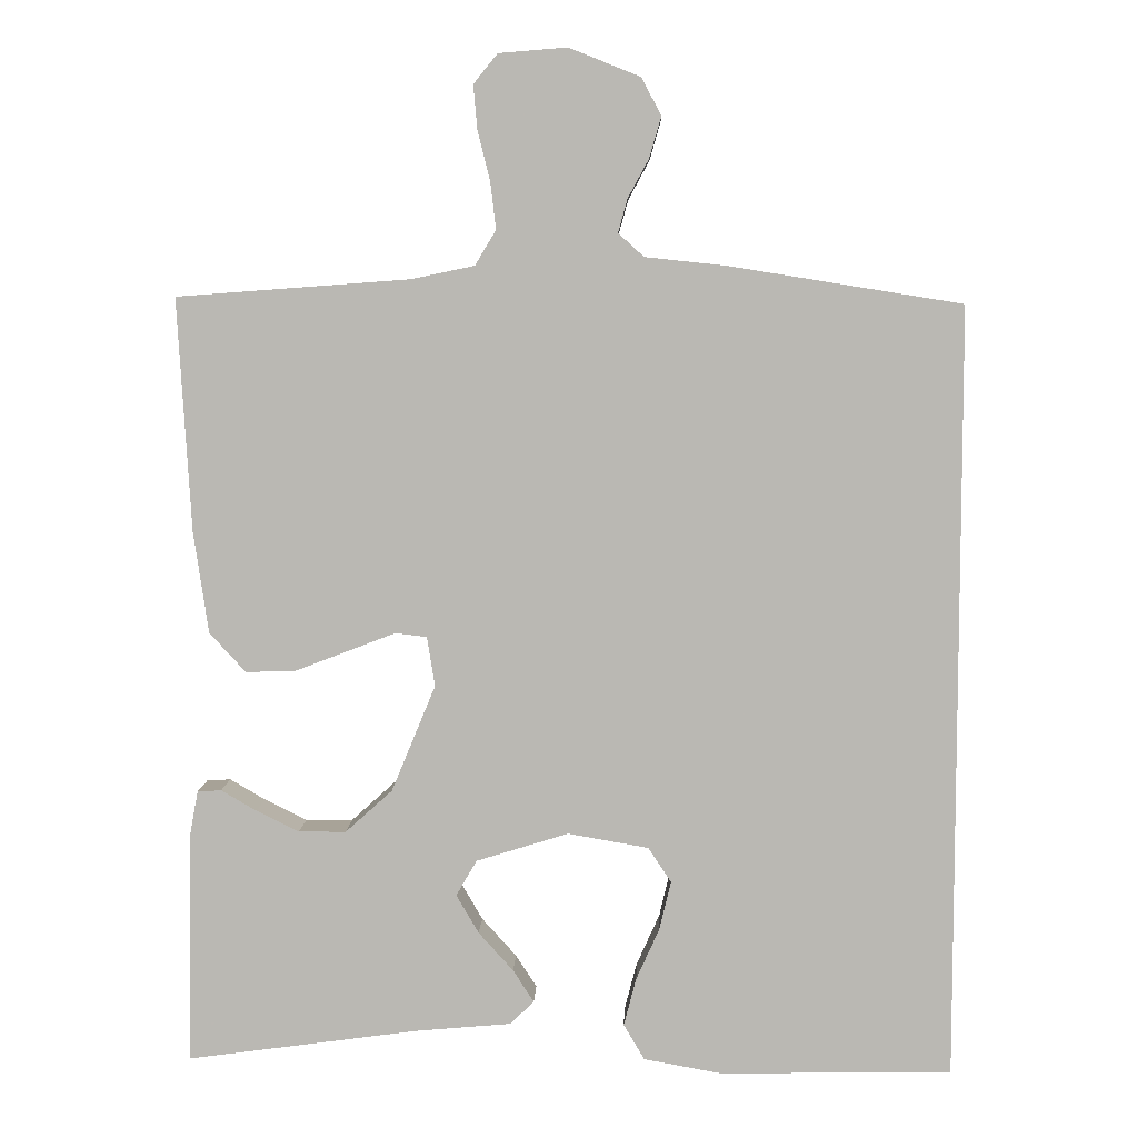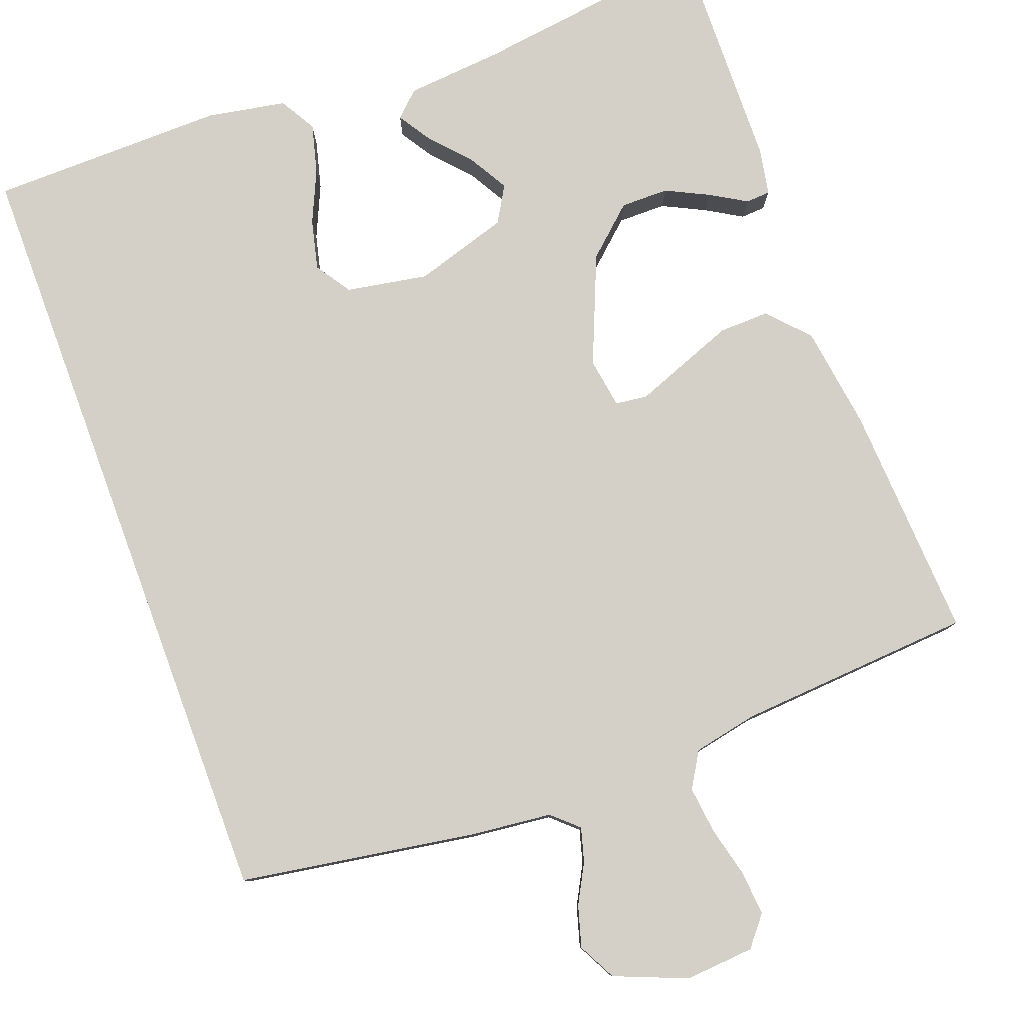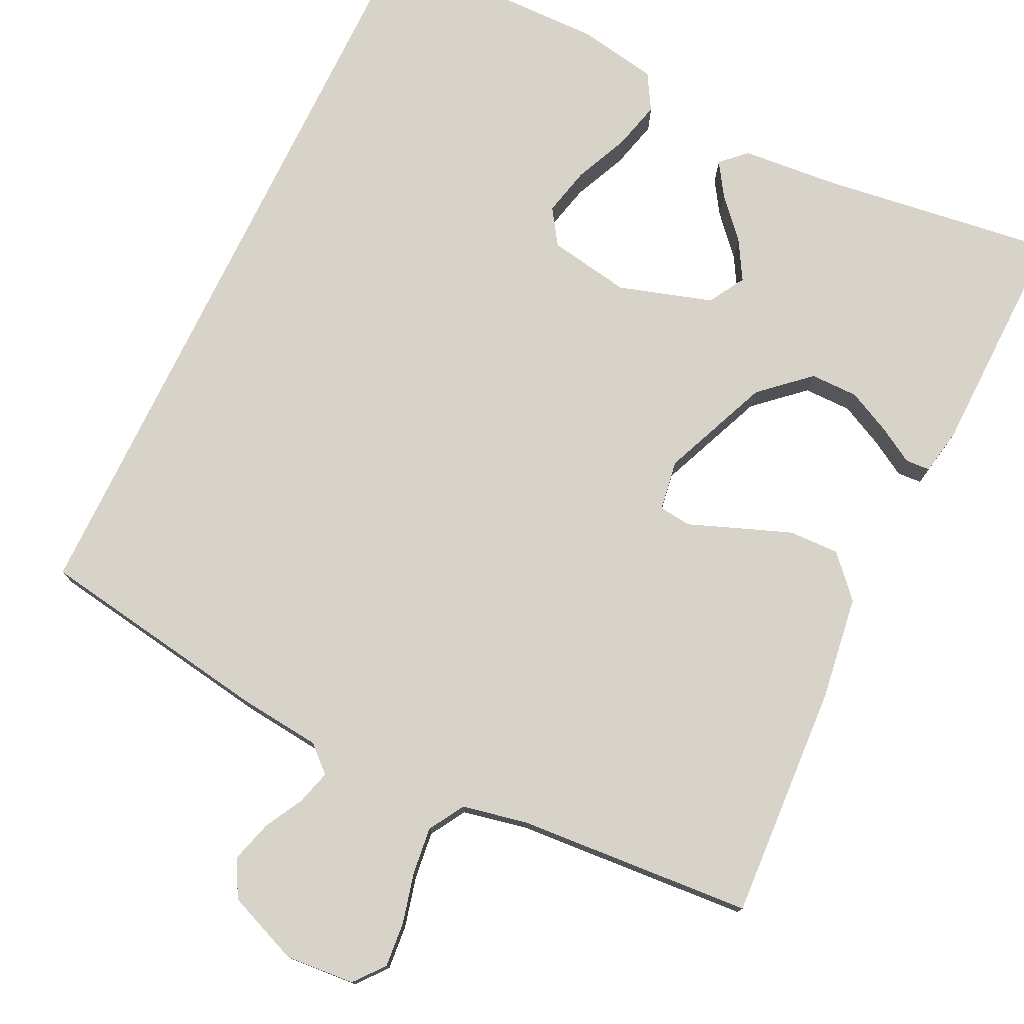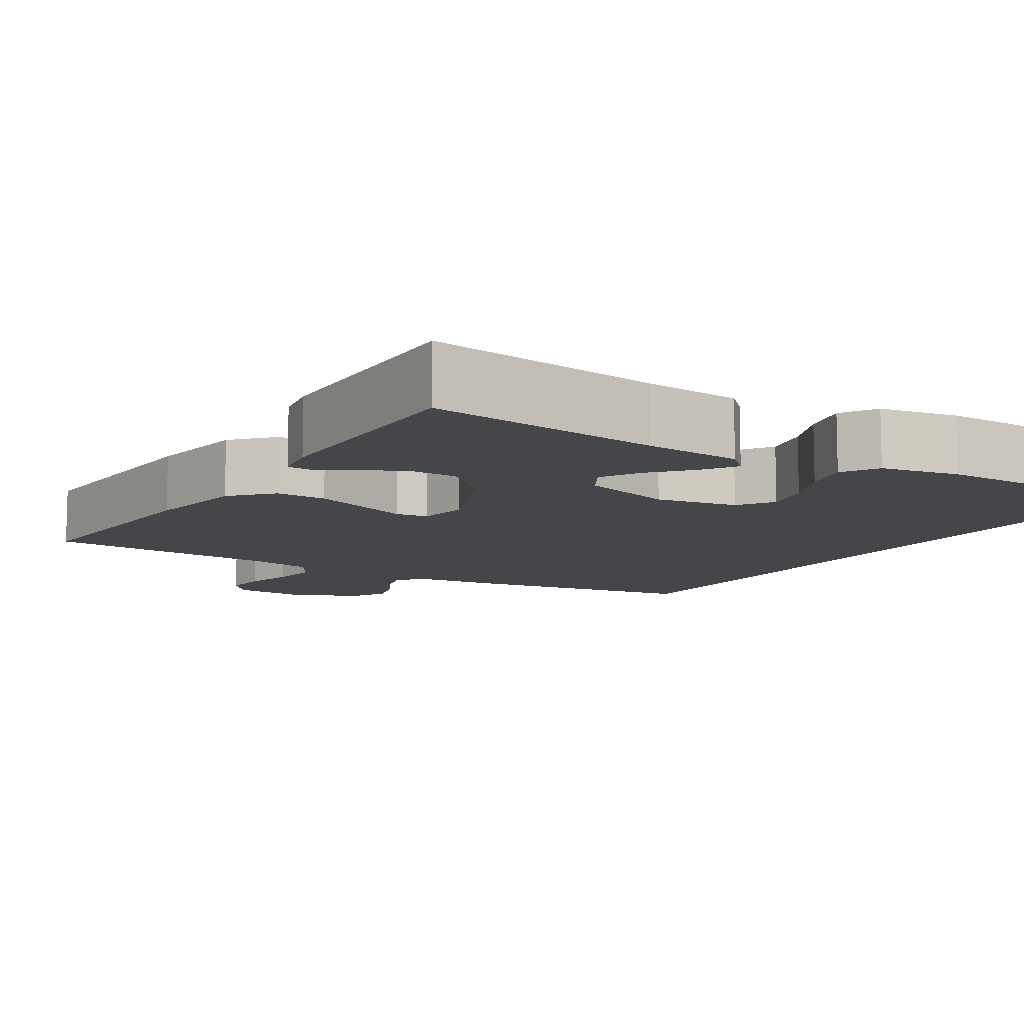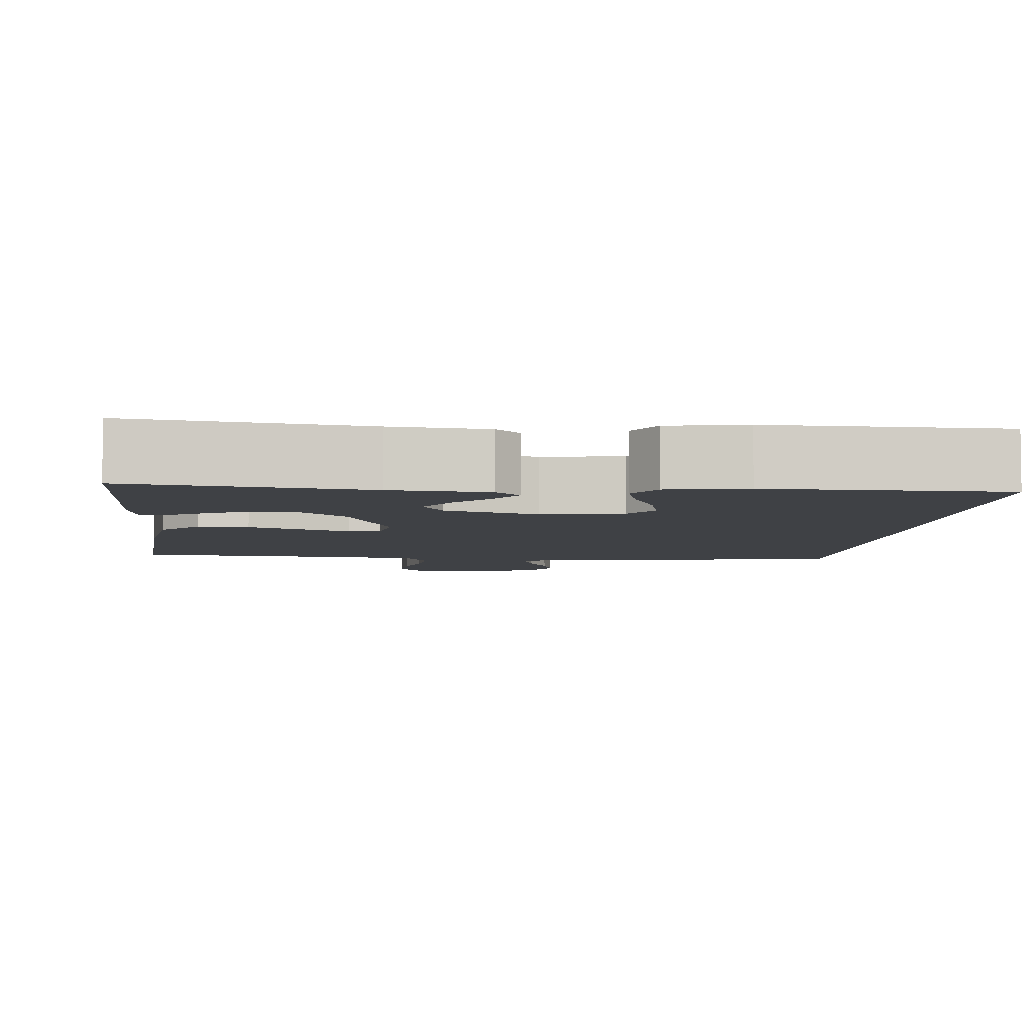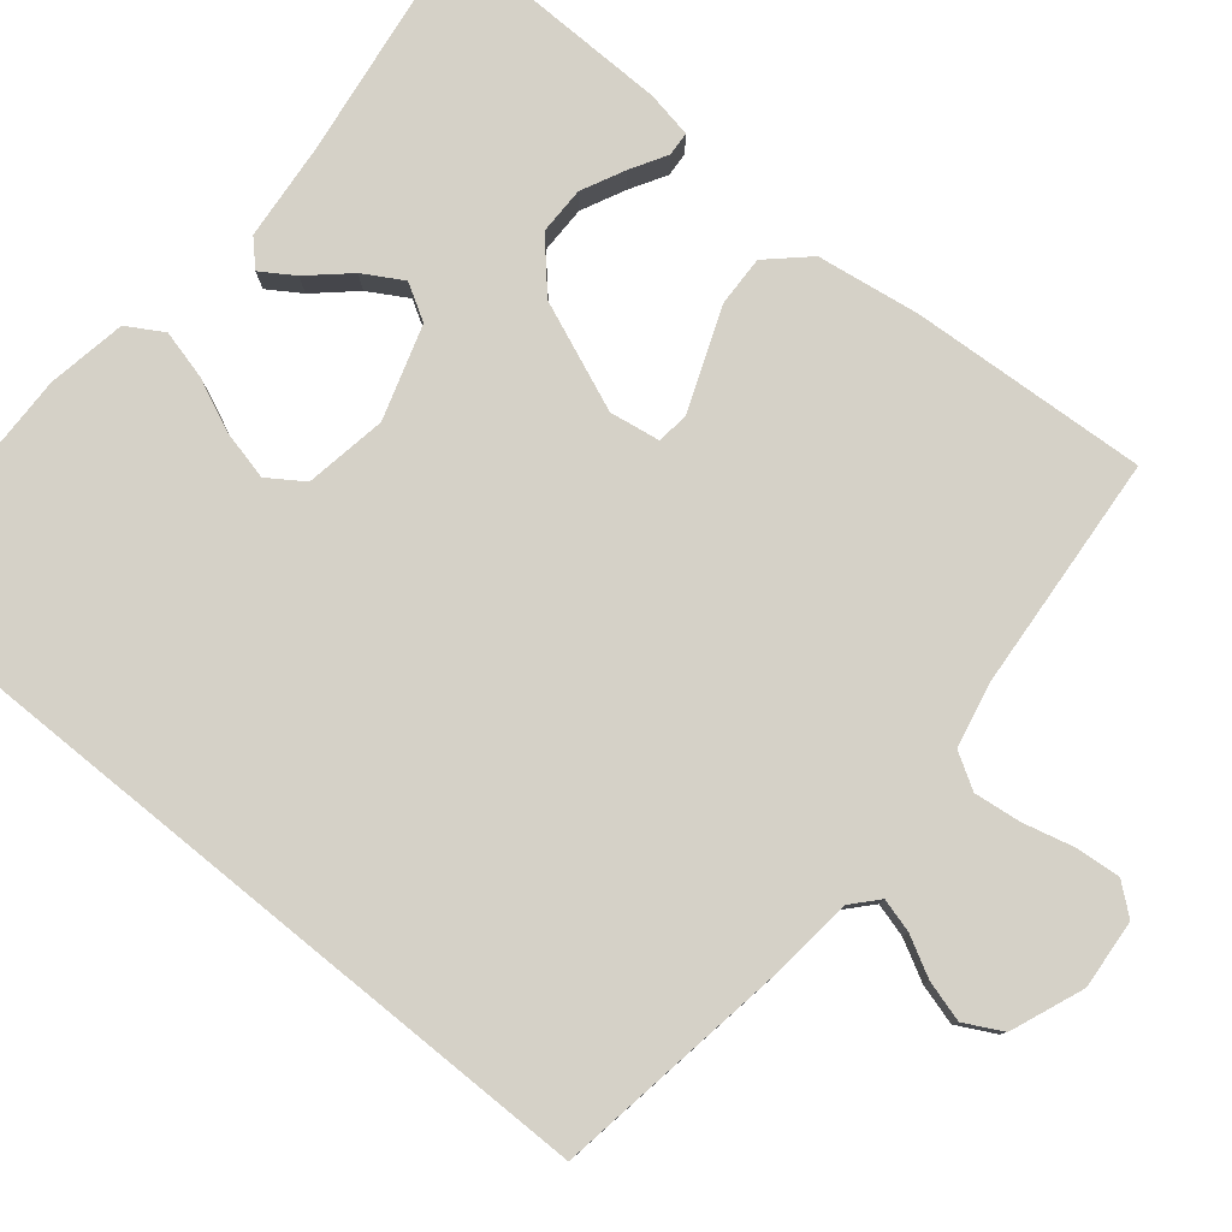
<metadata>
{"format":"obj","ext":"obj","renderer":"f3d","projection":"perspective","resolution":1024,"background":"white","views":[{"elev":6.9,"azim":-178.0,"up":"+Z"},{"elev":79.9,"azim":-20.3,"up":"+Y"},{"elev":76.8,"azim":25.8,"up":"+Y"},{"elev":-9.9,"azim":148.1,"up":"+Y"},{"elev":-5.4,"azim":174.5,"up":"+Y"},{"elev":79.7,"azim":-50.8,"up":"+Y"}]}
</metadata>
<code>
v 0.5 0.07 -0.5
v 0.2 0.07 -0.459
v 0.076 0.07 -0.448
v 0.045 0.07 -0.418
v 0.072 0.07 -0.376
v 0.117 0.07 -0.326
v 0.146 0.07 -0.276
v 0.119 0.07 -0.23
v 0 0.07 -0.193
v -0.104 0.07 -0.211
v -0.134 0.07 -0.256
v -0.119 0.07 -0.319
v -0.089 0.07 -0.386
v -0.073 0.07 -0.448
v -0.1 0.07 -0.494
v -0.2 0.07 -0.512
v -0.5 0.07 -0.507
v -0.5 0.07 0.491
v -0.2 0.07 0.539
v -0.096 0.07 0.55
v -0.063 0.07 0.58
v -0.075 0.07 0.623
v -0.102 0.07 0.673
v -0.117 0.07 0.725
v -0.092 0.07 0.773
v 0 0.07 0.81
v 0.088 0.07 0.803
v 0.119 0.07 0.765
v 0.114 0.07 0.708
v 0.098 0.07 0.644
v 0.091 0.07 0.584
v 0.118 0.07 0.539
v 0.2 0.07 0.522
v 0.5 0.07 0.5
v 0.483 0.07 0.2
v 0.464 0.07 0.068
v 0.417 0.07 0.017
v 0.353 0.07 0.019
v 0.285 0.07 0.045
v 0.223 0.07 0.069
v 0.182 0.07 0.064
v 0.172 0.07 0
v 0.229 0.07 -0.138
v 0.29 0.07 -0.193
v 0.351 0.07 -0.193
v 0.406 0.07 -0.166
v 0.452 0.07 -0.139
v 0.483 0.07 -0.141
v 0.494 0.07 -0.2
v 0.5 0 -0.5
v 0.2 0 -0.459
v 0.076 0 -0.448
v 0.045 0 -0.418
v 0.072 0 -0.376
v 0.117 0 -0.326
v 0.146 0 -0.276
v 0.119 0 -0.23
v 0 0 -0.193
v -0.104 0 -0.211
v -0.134 0 -0.256
v -0.119 0 -0.319
v -0.089 0 -0.386
v -0.073 0 -0.448
v -0.1 0 -0.494
v -0.2 0 -0.512
v -0.5 0 -0.507
v -0.5 0 0.491
v -0.2 0 0.539
v -0.096 0 0.55
v -0.063 0 0.58
v -0.075 0 0.623
v -0.102 0 0.673
v -0.117 0 0.725
v -0.092 0 0.773
v 0 0 0.81
v 0.088 0 0.803
v 0.119 0 0.765
v 0.114 0 0.708
v 0.098 0 0.644
v 0.091 0 0.584
v 0.118 0 0.539
v 0.2 0 0.522
v 0.5 0 0.5
v 0.483 0 0.2
v 0.464 0 0.068
v 0.417 0 0.017
v 0.353 0 0.019
v 0.285 0 0.045
v 0.223 0 0.069
v 0.182 0 0.064
v 0.172 0 0
v 0.229 0 -0.138
v 0.29 0 -0.193
v 0.351 0 -0.193
v 0.406 0 -0.166
v 0.452 0 -0.139
v 0.483 0 -0.141
v 0.494 0 -0.2
f 46 47 48 49
f 45 46 49 1
f 44 45 1 2
f 43 44 2 3
f 37 38 39 40
f 35 36 37 40
f 33 34 35 40
f 32 33 40 41
f 31 32 41 42
f 27 28 29 30
f 27 30 31
f 26 27 31
f 25 26 31 42
f 22 23 24 25
f 21 22 25 42
f 17 18 19 20
f 17 20 21 42
f 12 13 14 15
f 11 12 15 16
f 3 4 5 6
f 3 6 7
f 43 3 7
f 42 43 7 8
f 11 16 17
f 10 11 17
f 10 17 42
f 9 10 42
f 8 9 42
f 98 97 96 95
f 50 98 95 94
f 51 50 94 93
f 52 51 93 92
f 89 88 87 86
f 89 86 85 84
f 89 84 83 82
f 90 89 82 81
f 91 90 81 80
f 79 78 77 76
f 80 79 76
f 80 76 75
f 91 80 75 74
f 74 73 72 71
f 91 74 71 70
f 69 68 67 66
f 91 70 69 66
f 64 63 62 61
f 65 64 61 60
f 55 54 53 52
f 56 55 52
f 56 52 92
f 57 56 92 91
f 66 65 60
f 66 60 59
f 91 66 59
f 91 59 58
f 91 58 57
f 1 50 51 2
f 2 51 52 3
f 3 52 53 4
f 4 53 54 5
f 5 54 55 6
f 6 55 56 7
f 7 56 57 8
f 8 57 58 9
f 9 58 59 10
f 10 59 60 11
f 11 60 61 12
f 12 61 62 13
f 13 62 63 14
f 14 63 64 15
f 15 64 65 16
f 16 65 66 17
f 17 66 67 18
f 18 67 68 19
f 19 68 69 20
f 20 69 70 21
f 21 70 71 22
f 22 71 72 23
f 23 72 73 24
f 24 73 74 25
f 25 74 75 26
f 26 75 76 27
f 27 76 77 28
f 28 77 78 29
f 29 78 79 30
f 30 79 80 31
f 31 80 81 32
f 32 81 82 33
f 33 82 83 34
f 34 83 84 35
f 35 84 85 36
f 36 85 86 37
f 37 86 87 38
f 38 87 88 39
f 39 88 89 40
f 40 89 90 41
f 41 90 91 42
f 42 91 92 43
f 43 92 93 44
f 44 93 94 45
f 45 94 95 46
f 46 95 96 47
f 47 96 97 48
f 48 97 98 49
f 49 98 50 1

</code>
